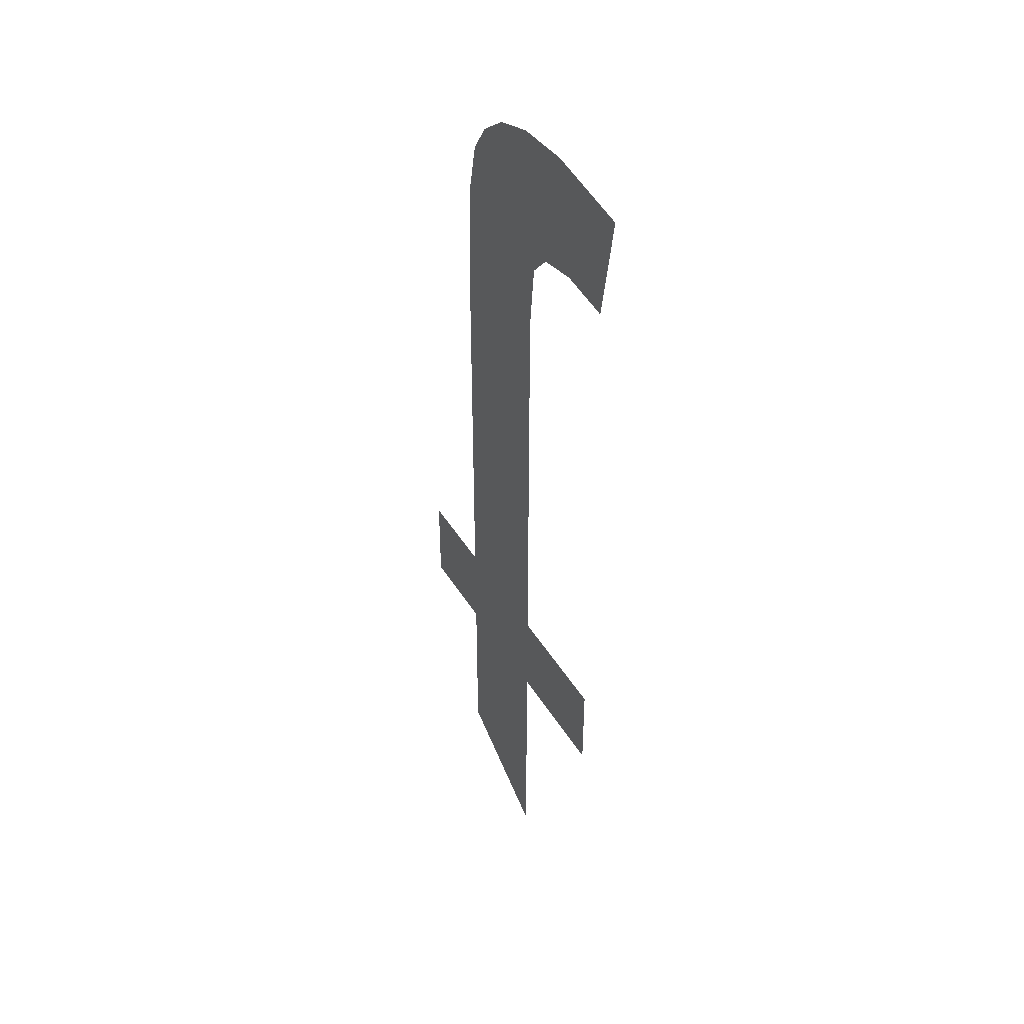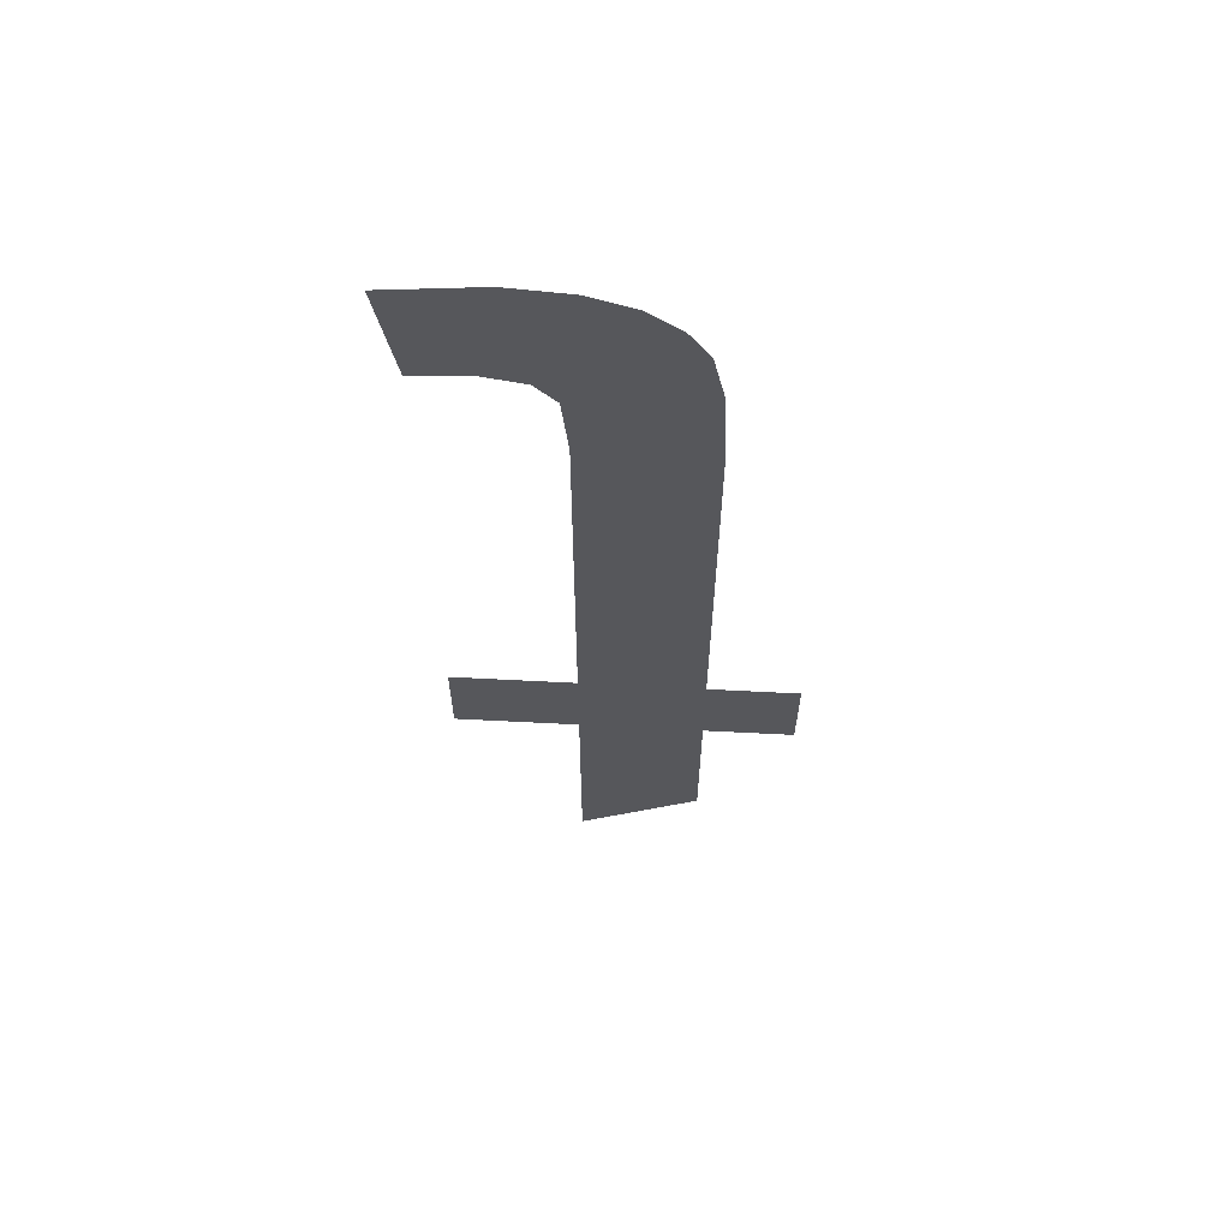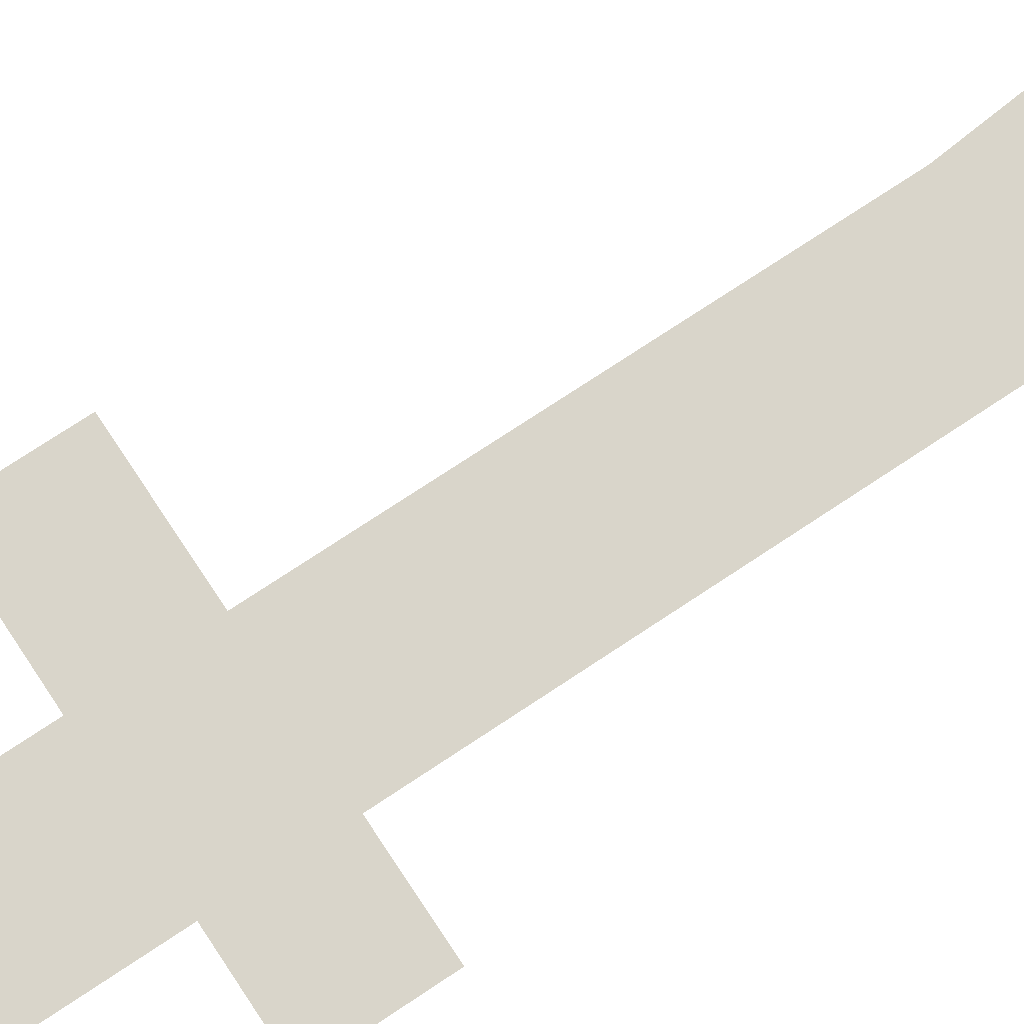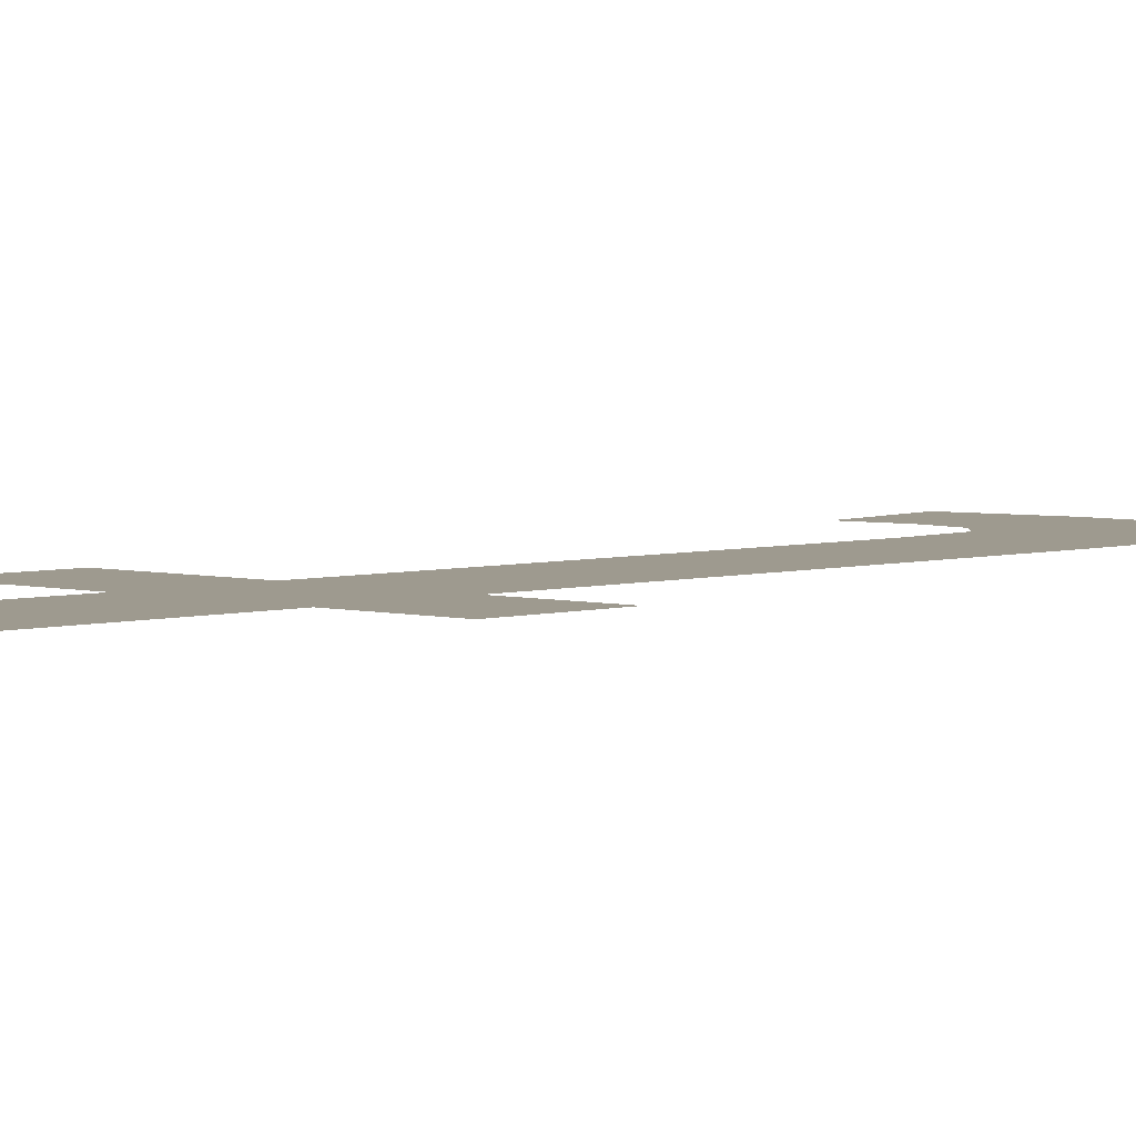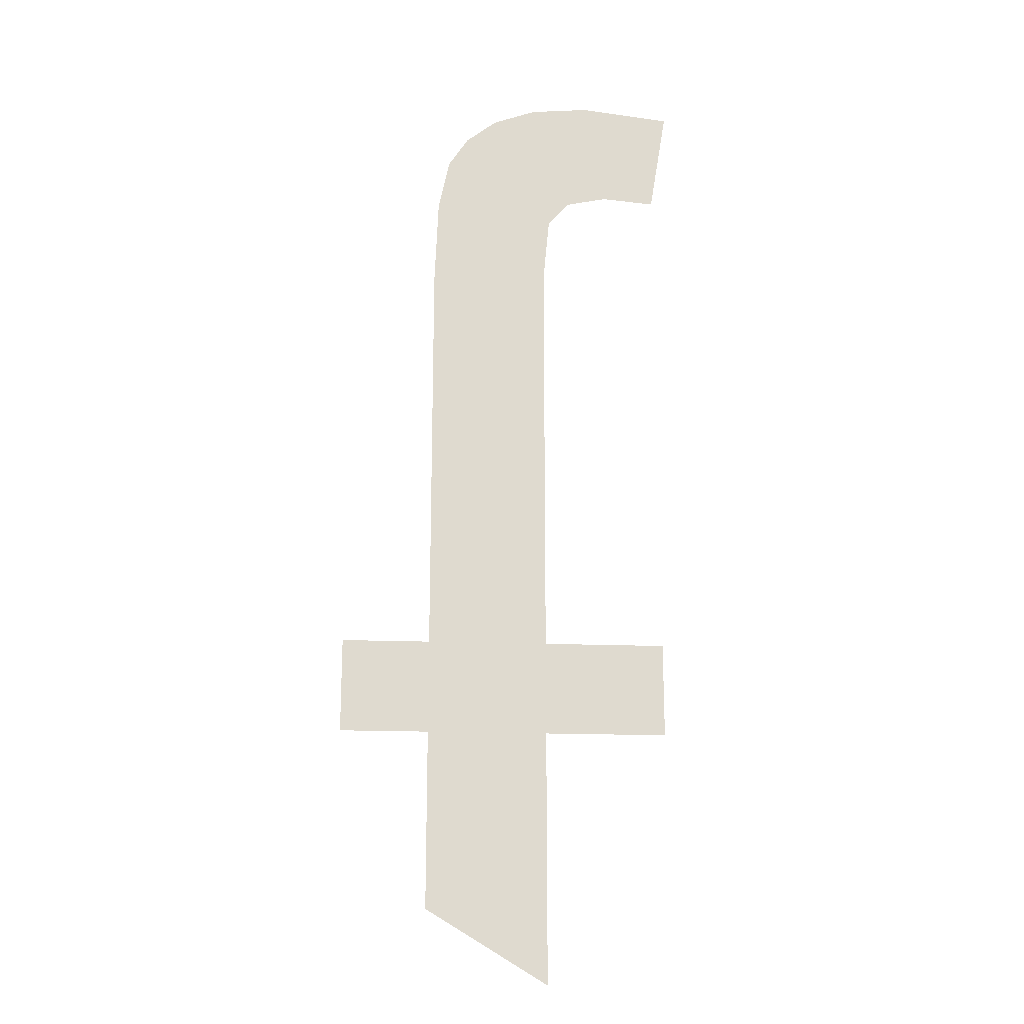
<metadata>
{"format":"obj","ext":"obj","renderer":"f3d","projection":"perspective","resolution":1024,"background":"white","views":[{"elev":43.8,"azim":60.7,"up":"+Z"},{"elev":62.8,"azim":-177.0,"up":"+Z"},{"elev":74.5,"azim":-123.6,"up":"+Y"},{"elev":3.8,"azim":-136.9,"up":"+Y"},{"elev":-18.7,"azim":-4.2,"up":"+Z"}]}
</metadata>
<code>
o #ID1265
v -0.4371 0.01051 0.1437
v -0.4377 0.01051 0.1442
v -0.4377 0.01051 0.1437
v -0.4371 0.01051 0.1442
v -0.4377 0.01051 0.1423
v -0.4384 0.01051 0.1437
v -0.4384 0.01051 0.1427
v -0.4384 0.01051 0.1442
v -0.4384 0.01051 0.1464
v -0.4383 0.01051 0.1469
v -0.4383 0.01051 0.1472
v -0.4382 0.01051 0.1473
v -0.438 0.01051 0.1475
v -0.4378 0.01051 0.1476
v -0.4377 0.01051 0.1464
v -0.4377 0.01051 0.1468
v -0.4375 0.01051 0.1476
v -0.4376 0.01051 0.1469
v -0.4373 0.01051 0.147
v -0.437 0.01051 0.1475
v -0.4371 0.01051 0.1469
v -0.4388 0.01051 0.1442
v -0.4388 0.01051 0.1437
v -0.4384 0.01051 0.1442
v -0.4384 0.01051 0.1437
v -0.4388 0.01051 0.1442
v -0.4388 0.01051 0.1437
v -0.4371 0.01051 0.1469
v -0.4373 0.01051 0.147
v -0.437 0.01051 0.1475
v -0.4375 0.01051 0.1476
v -0.4376 0.01051 0.1469
v -0.4377 0.01051 0.1468
v -0.4377 0.01051 0.1442
v -0.4377 0.01051 0.1437
v -0.4377 0.01051 0.1464
v -0.4377 0.01051 0.1423
v -0.4378 0.01051 0.1476
v -0.438 0.01051 0.1475
v -0.4382 0.01051 0.1473
v -0.4383 0.01051 0.1472
v -0.4383 0.01051 0.1469
v -0.4384 0.01051 0.1464
v -0.4384 0.01051 0.1427
v -0.4371 0.01051 0.1442
v -0.4371 0.01051 0.1437
f 1 2 3
f 2 1 4
f 5 6 7
f 6 5 8
f 8 5 9
f 9 5 10
f 10 5 11
f 11 5 12
f 12 5 13
f 13 5 14
f 14 5 15
f 14 15 16
f 14 16 17
f 15 5 3
f 15 3 2
f 17 16 18
f 17 18 19
f 17 19 20
f 20 19 21
f 6 22 23
f 22 6 8
f 24 25 26
f 27 26 25
f 28 29 30
f 30 29 31
f 29 32 31
f 32 33 31
f 34 35 36
f 35 37 36
f 31 33 38
f 33 36 38
f 36 37 38
f 38 37 39
f 39 37 40
f 40 37 41
f 41 37 42
f 42 37 43
f 43 37 24
f 24 37 25
f 44 25 37
f 45 46 34
f 35 34 46

</code>
